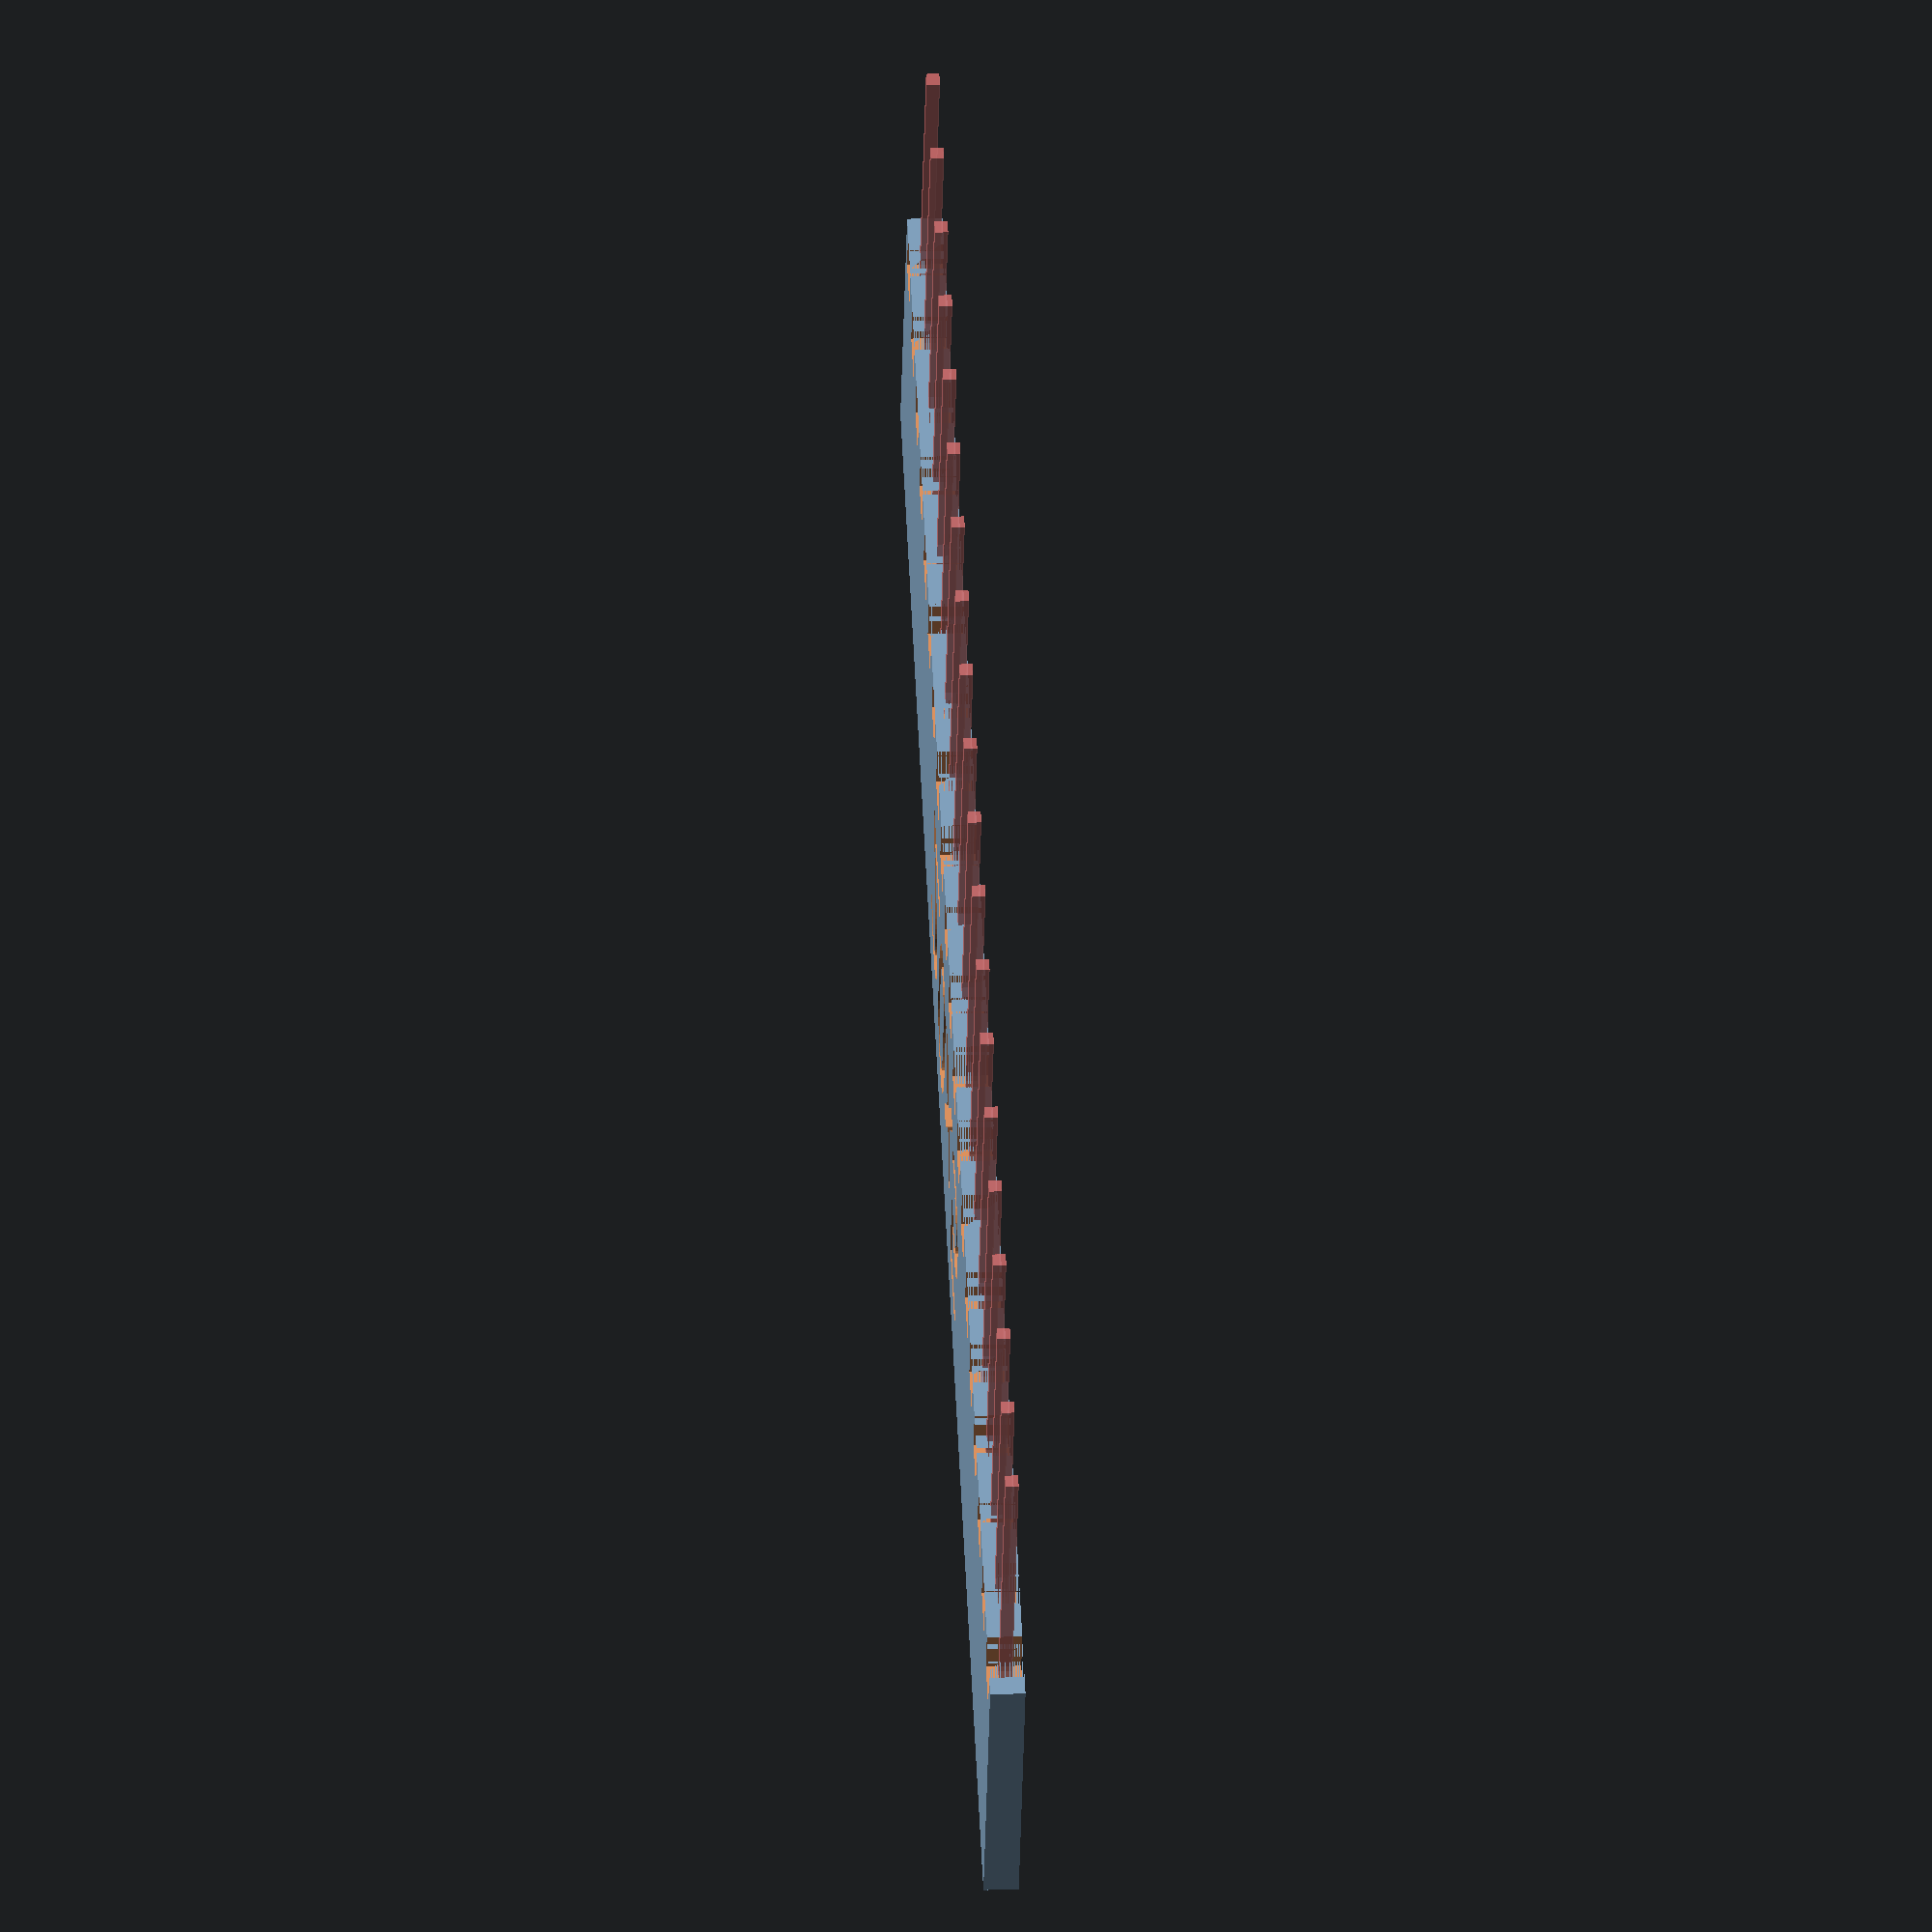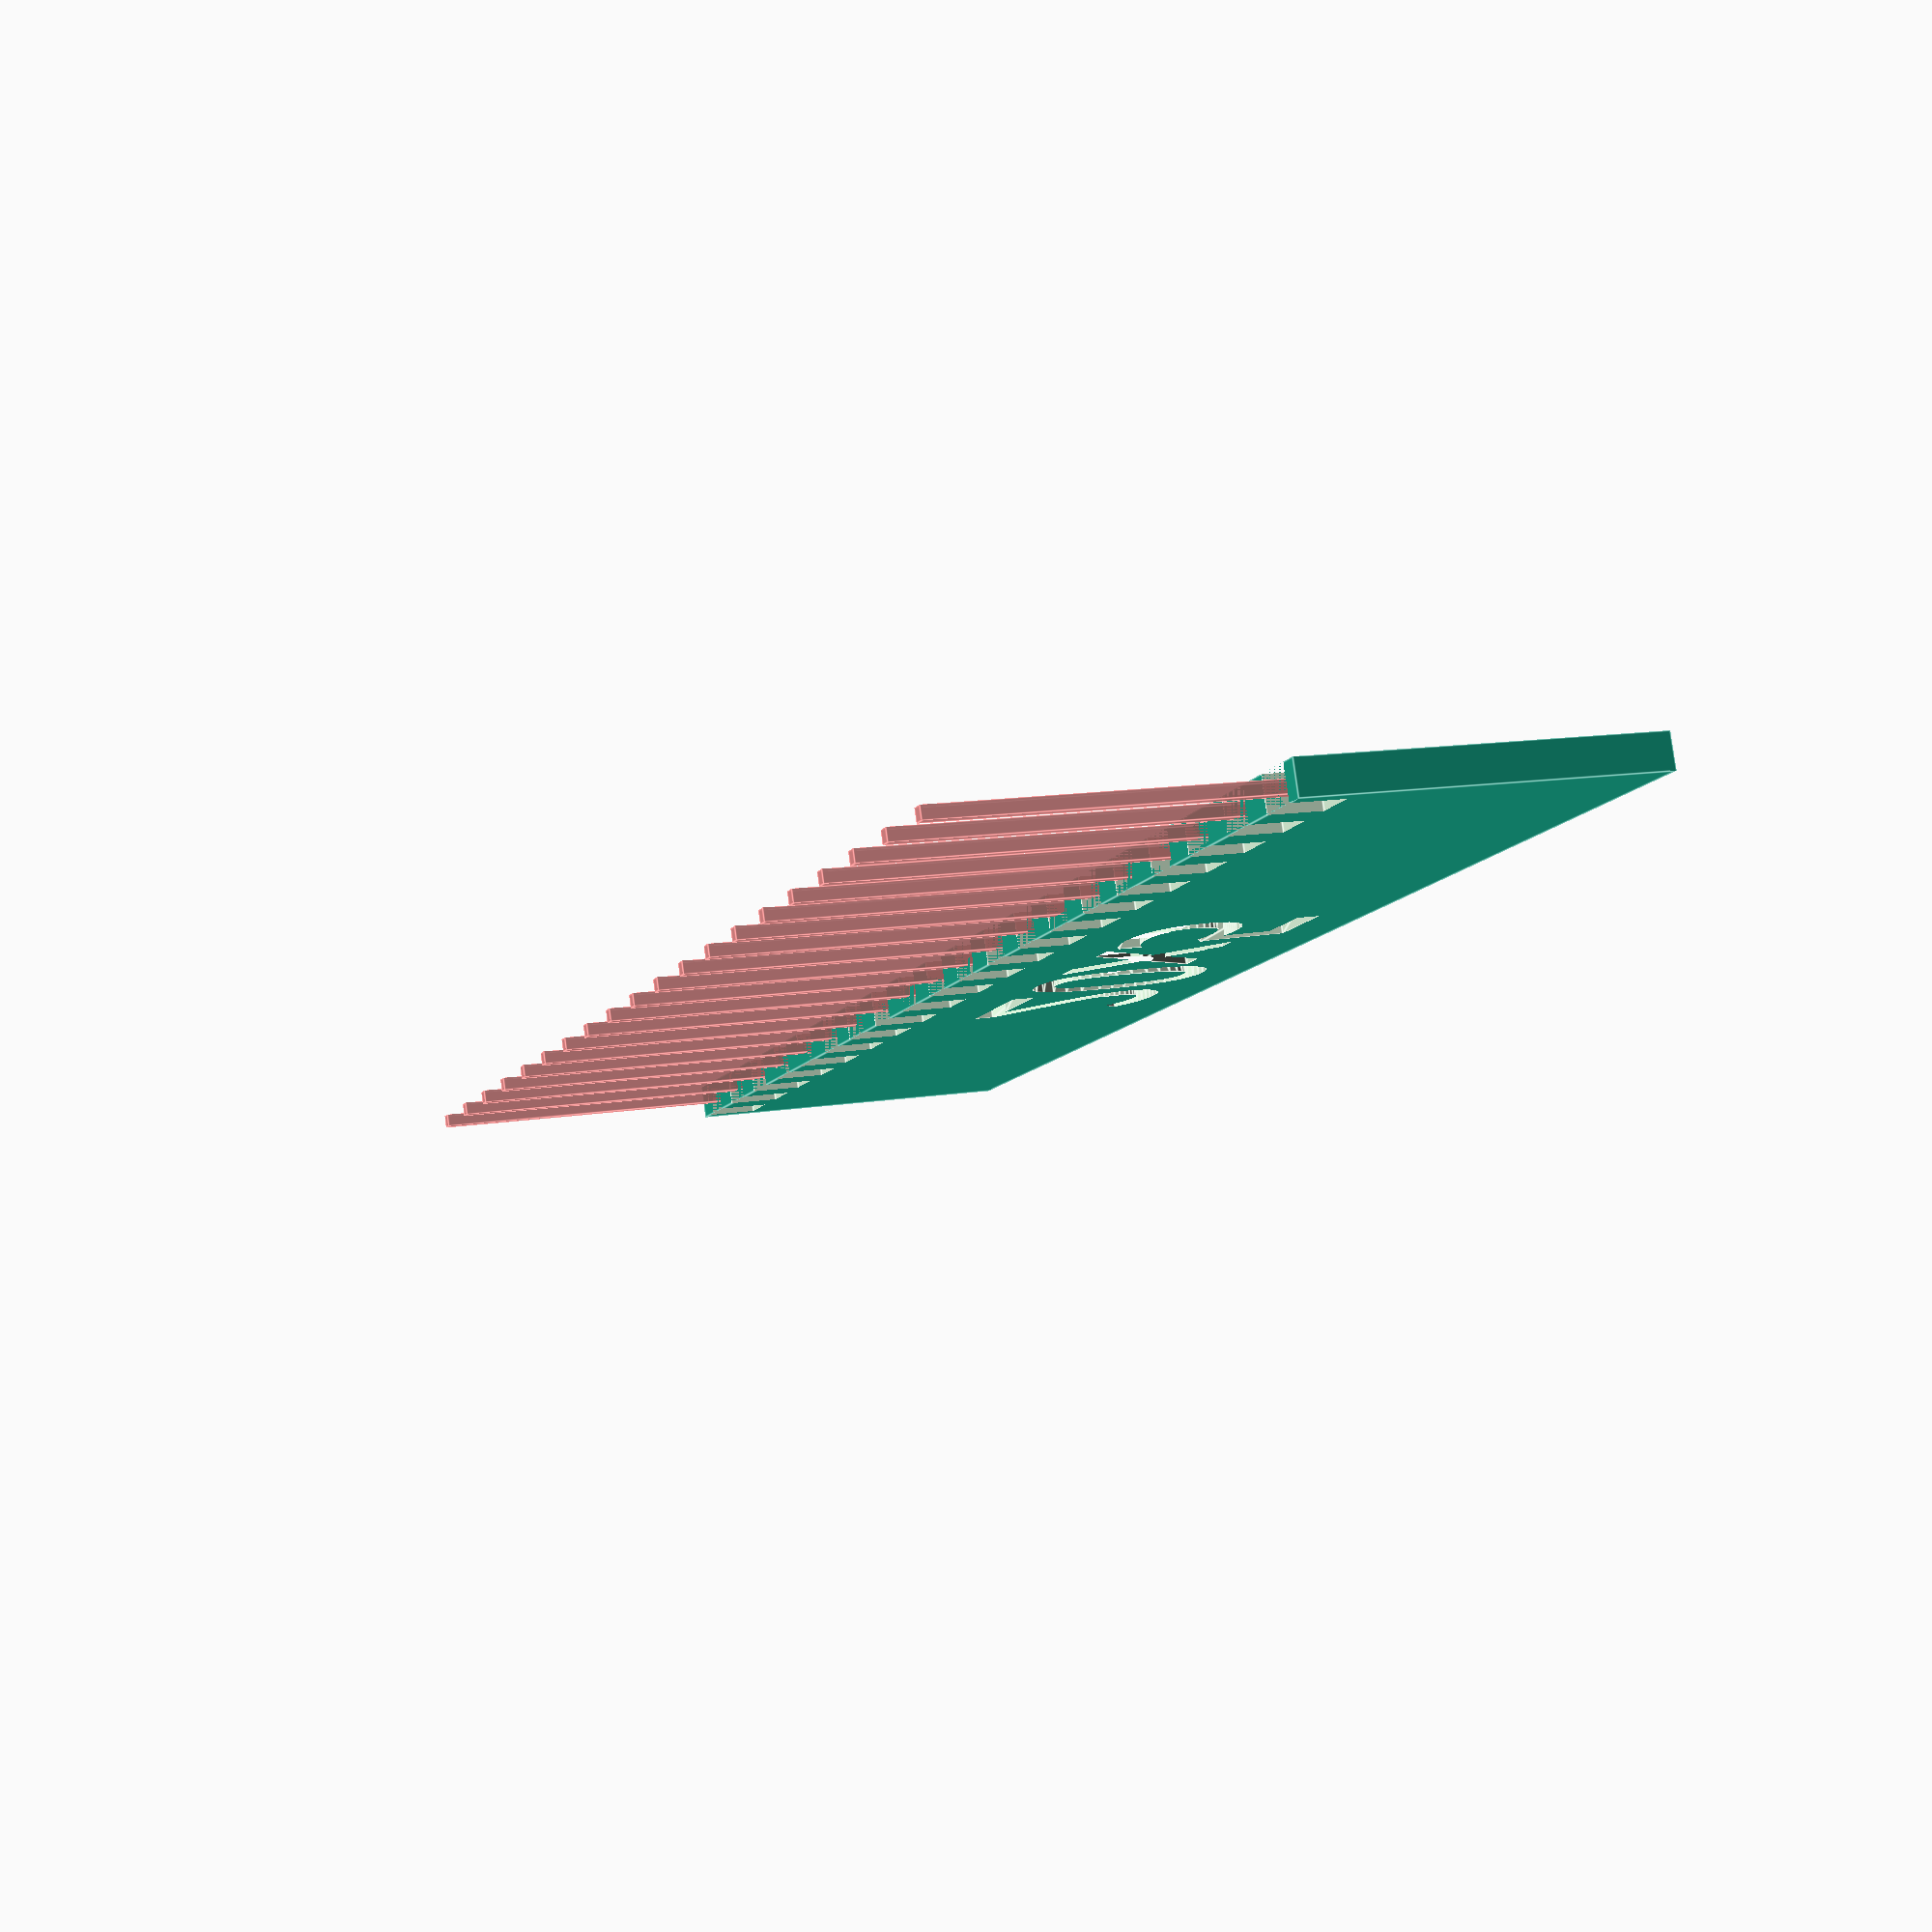
<openscad>
module tape_comb(
    count = 20,

    width = 20,
    height = 2,

    plot = 5,

    tine = 2,

    tolerance = .1,
    clearance = 1,

    engraving_depth = 1,

    2d_projection = false,

    visualize_leads = true,
    lead_diameter = .75
) {
    e = .0319;

    length = count * plot;

    module _leads(
        _width = width,
        _length = lead_diameter,
        _height = lead_diameter,
        x = 0
    ) {
        z = (height - _height) / 2;

        for (i = [0 : count - 1]) {
            y = i * plot + (plot - _length) / 2;

            translate([x, y, z]) {
                cube([_width, _length, _height]);
            }
        }
    }

    module _engraving(projection = true) {
        x = (width - (tine + clearance)) / 2;
        z = projection ? -e : engraving_depth;

        translate([x, length / 2, z]) {
            rotate([0, 0, 90]) {
                linear_extrude(projection ? height + e * 2 : engraving_depth + e) {
                    offset(delta = tolerance) text(
                        font="Orbitron",
                        text = str(count, "x", plot),
                        halign = "center",
                        valign = "center"
                    );
                }
            }
        }
    }

    module _output() {
        difference() {
            cube([width, length, height]);

            _leads(
                _width = tine + clearance,
                _length = lead_diameter + clearance * 2,
                _height = height + 1,
                x = width - tine - clearance
            );

            _engraving();
        }
    }

    if (2d_projection) {
        projection() _output();
    } else {
        _output();

        if (visualize_leads) {
            % # _leads(x = width - tine);
        }
    }
}

tape_comb(2d_projection = 0);

</openscad>
<views>
elev=145.6 azim=67.9 roll=272.9 proj=o view=wireframe
elev=98.2 azim=160.7 roll=7.7 proj=p view=edges
</views>
